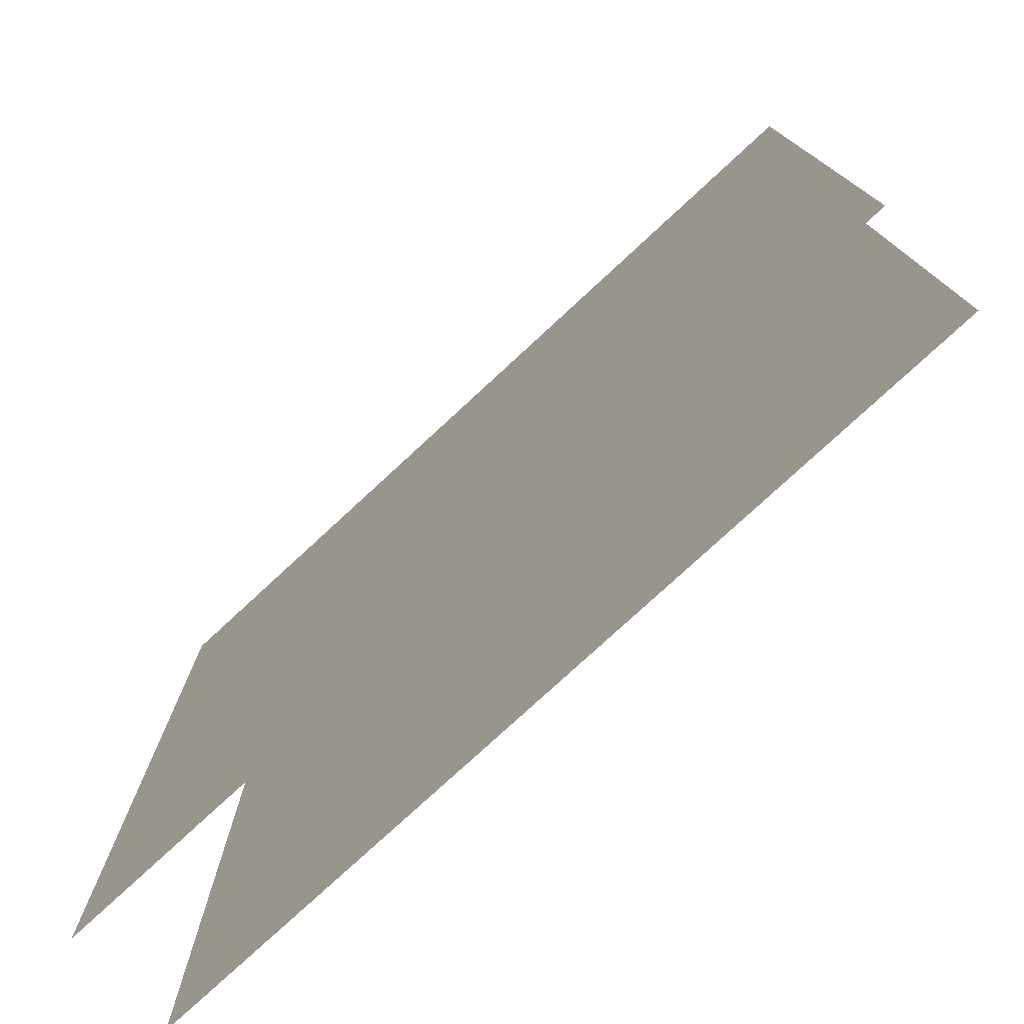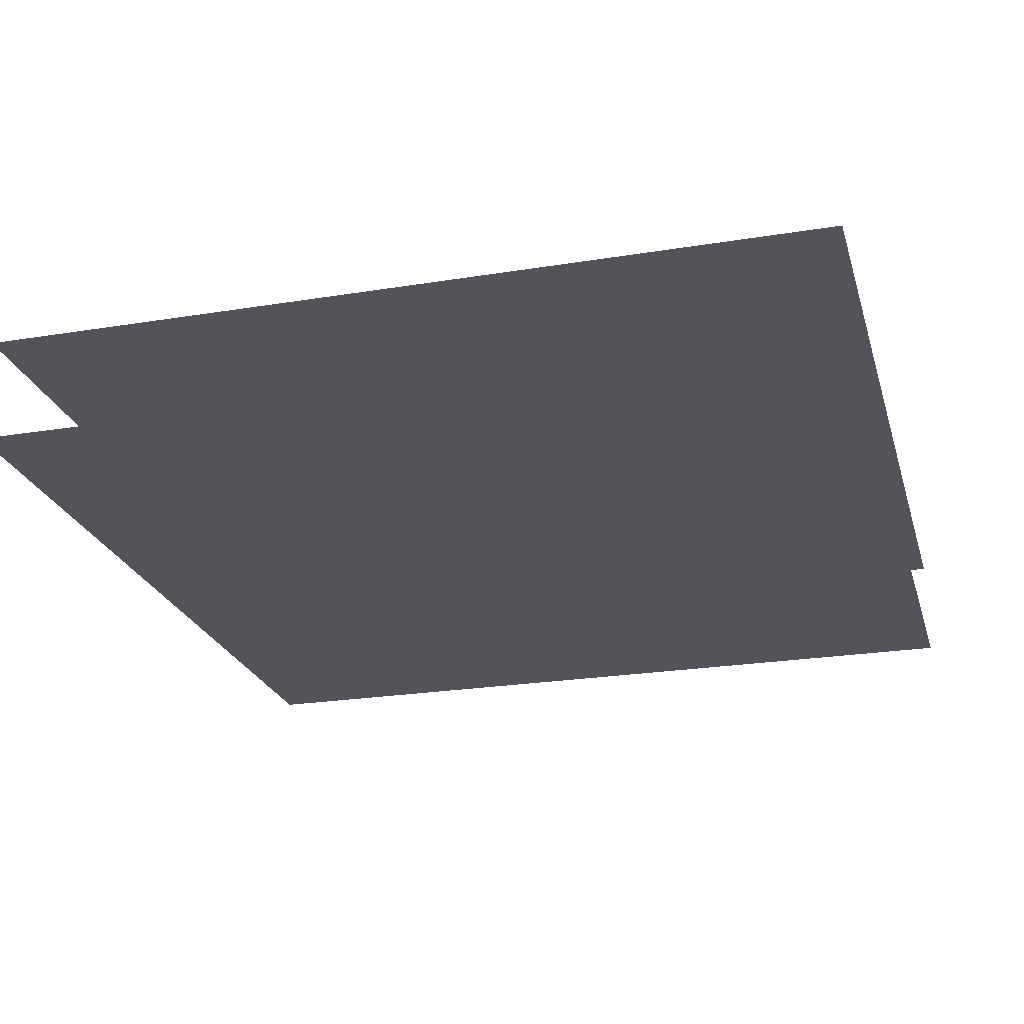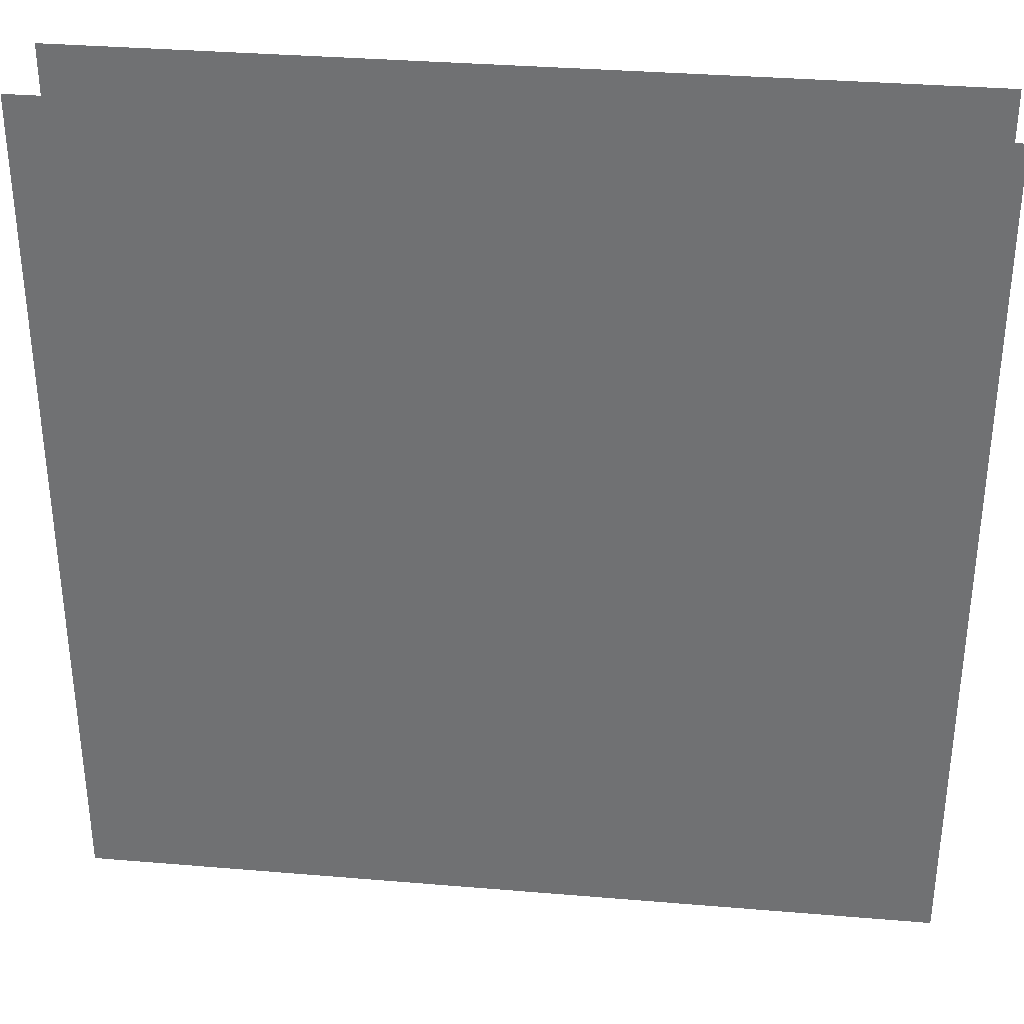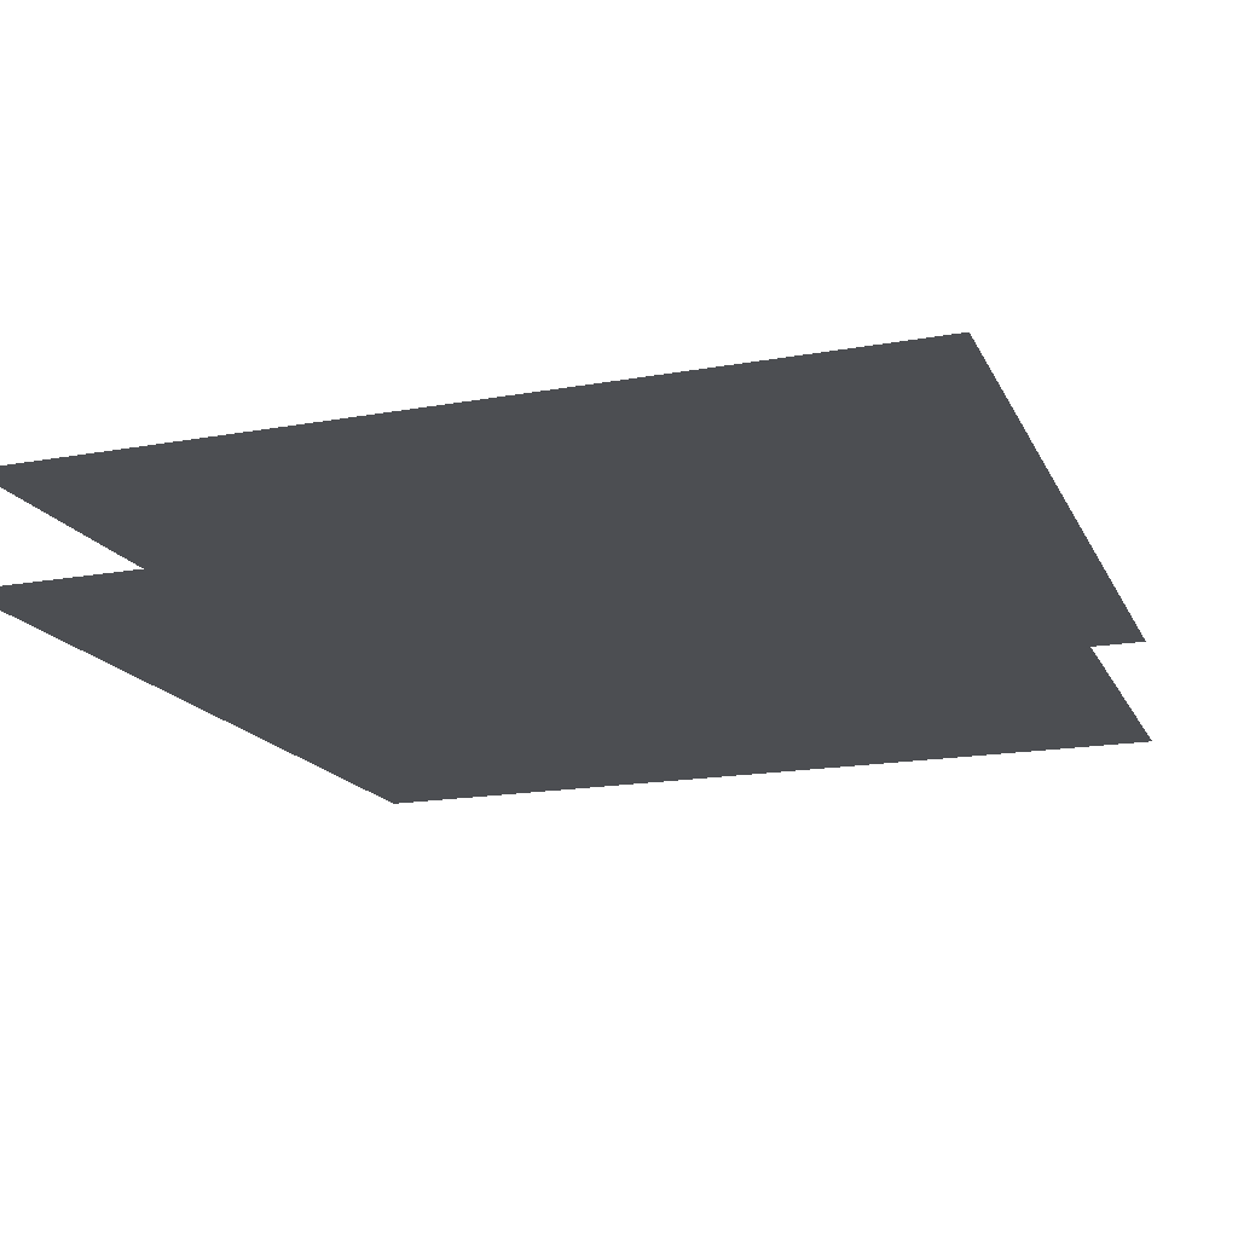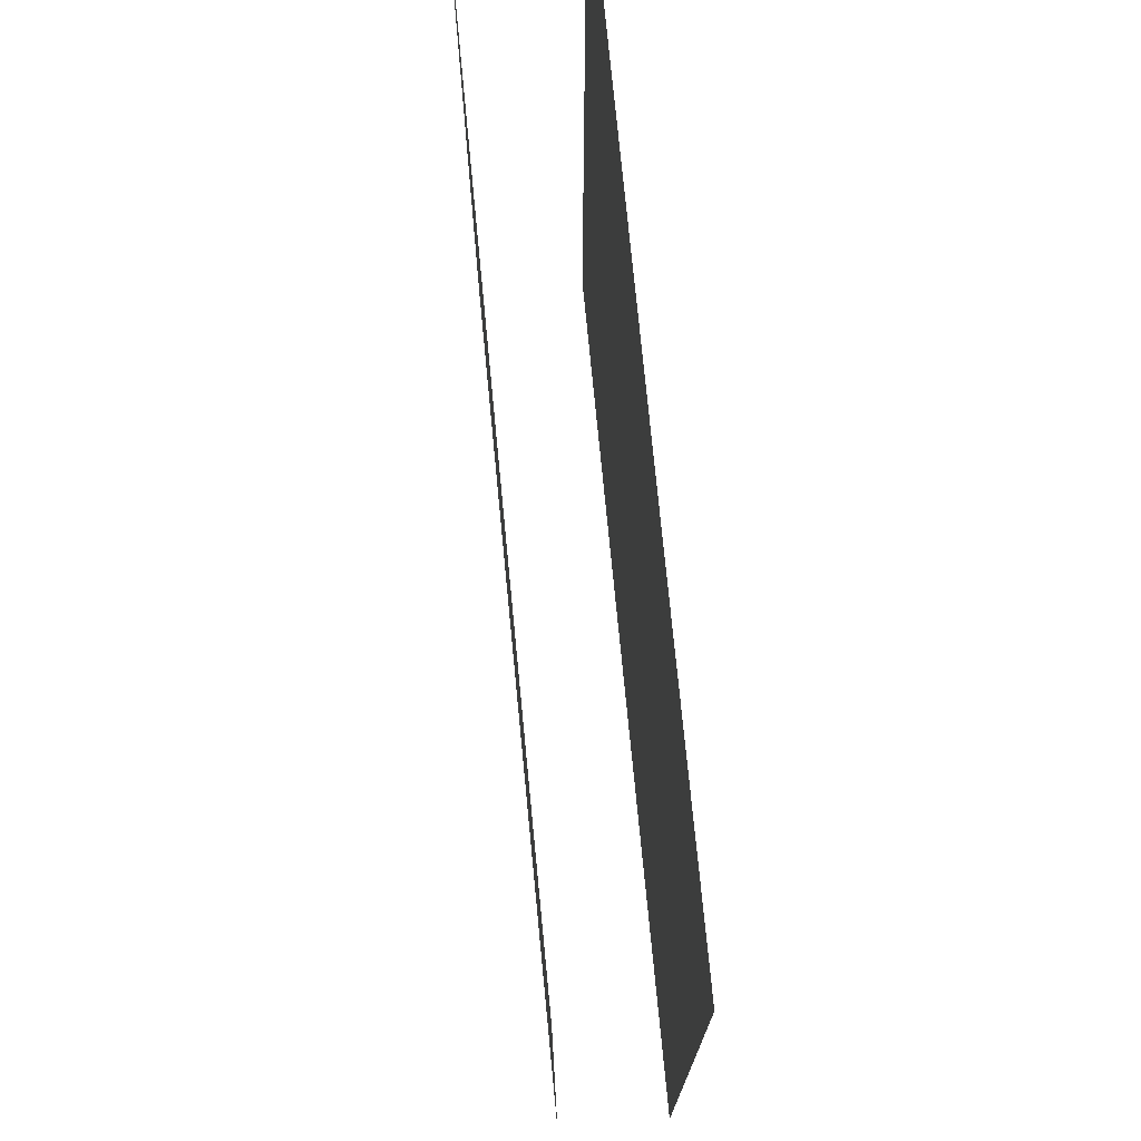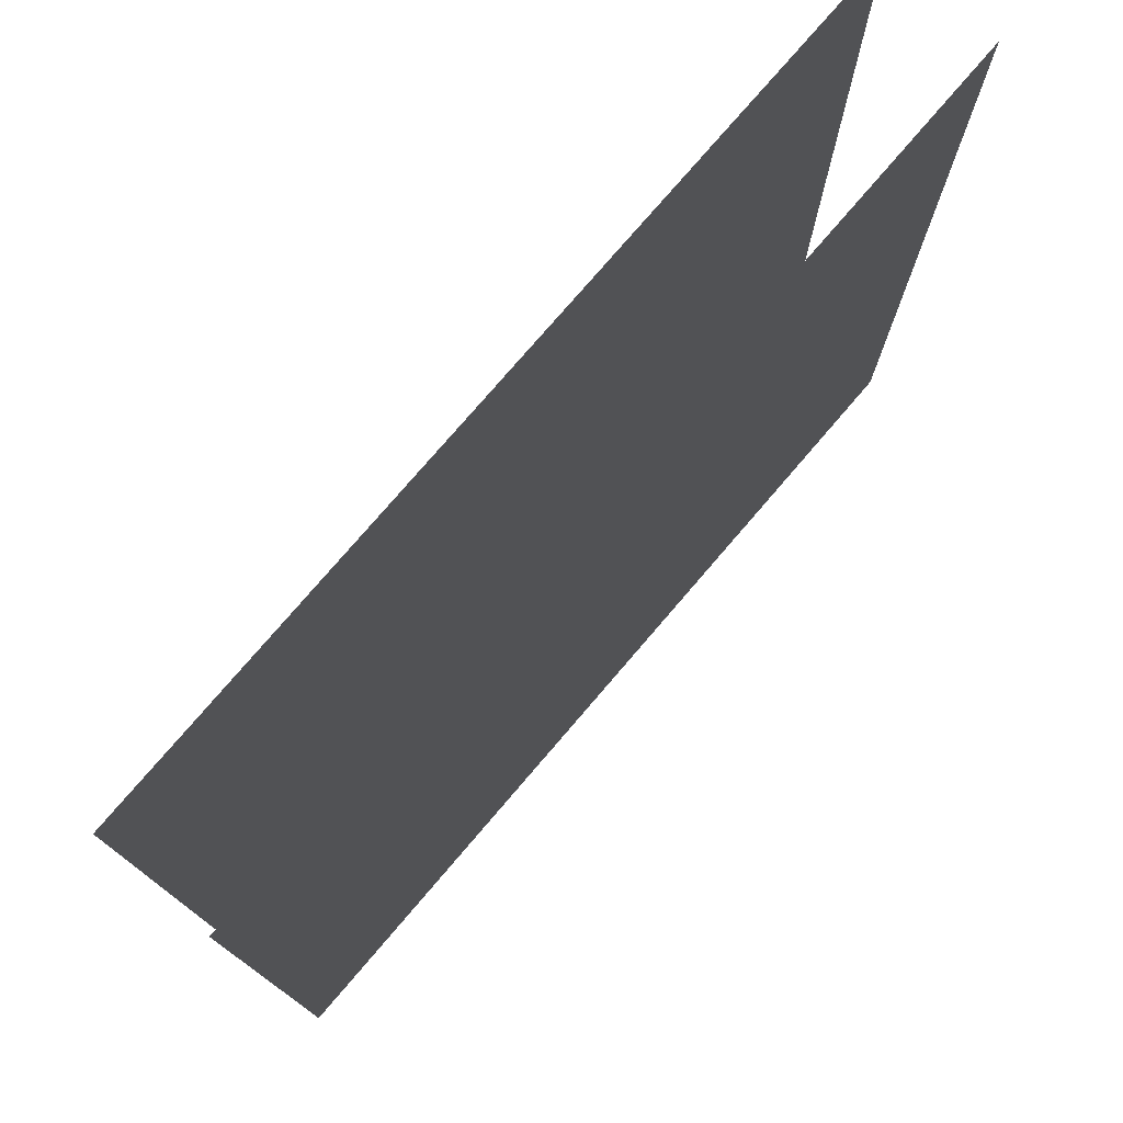
<metadata>
{"format":"obj","ext":"obj","renderer":"f3d","projection":"perspective","resolution":1024,"background":"white","views":[{"elev":-77.3,"azim":42.8,"up":"+Z"},{"elev":-23.8,"azim":105.2,"up":"+Y"},{"elev":33.9,"azim":-173.5,"up":"+Z"},{"elev":-16.9,"azim":109.9,"up":"+Y"},{"elev":74.2,"azim":84.5,"up":"+Z"},{"elev":76.9,"azim":-49.4,"up":"+Z"}]}
</metadata>
<code>
o c_box_001
v 2e-06 0 4e-06
v 2e-06 0 400
v 2e-06 50 4e-06
v 2e-06 50 400
v 400 0 4e-06
v 400 0 400
v 400 50 4e-06
v 400 50 400
f 2 3 1
f 4 7 3
f 8 5 7
f 6 1 5
f 7 1 3
f 4 6 8
f 2 4 3
f 4 8 7
f 8 6 5
f 6 2 1
f 7 5 1
f 4 2 6
o co_culling
v 2e-06 0 4e-06
v 2e-06 0 400
v 2e-06 50 4e-06
v 2e-06 50 400
v 400 0 4e-06
v 400 0 400
v 400 50 4e-06
v 400 50 400
f 10 11 9
f 12 15 11
f 16 13 15
f 14 9 13
f 15 9 11
f 12 14 16
f 10 12 11
f 12 16 15
f 16 14 13
f 14 10 9
f 15 13 9
f 12 10 14
o g_wall_cobble
v 0 0 400
v 400 0 400
v 400 0 0
v 0 0 0
v 0 50 400
v 400 50 400
v 400 50 0
v 0 50 0
f 18 20 19
f 24 22 23
f 18 17 20
f 24 21 22

</code>
